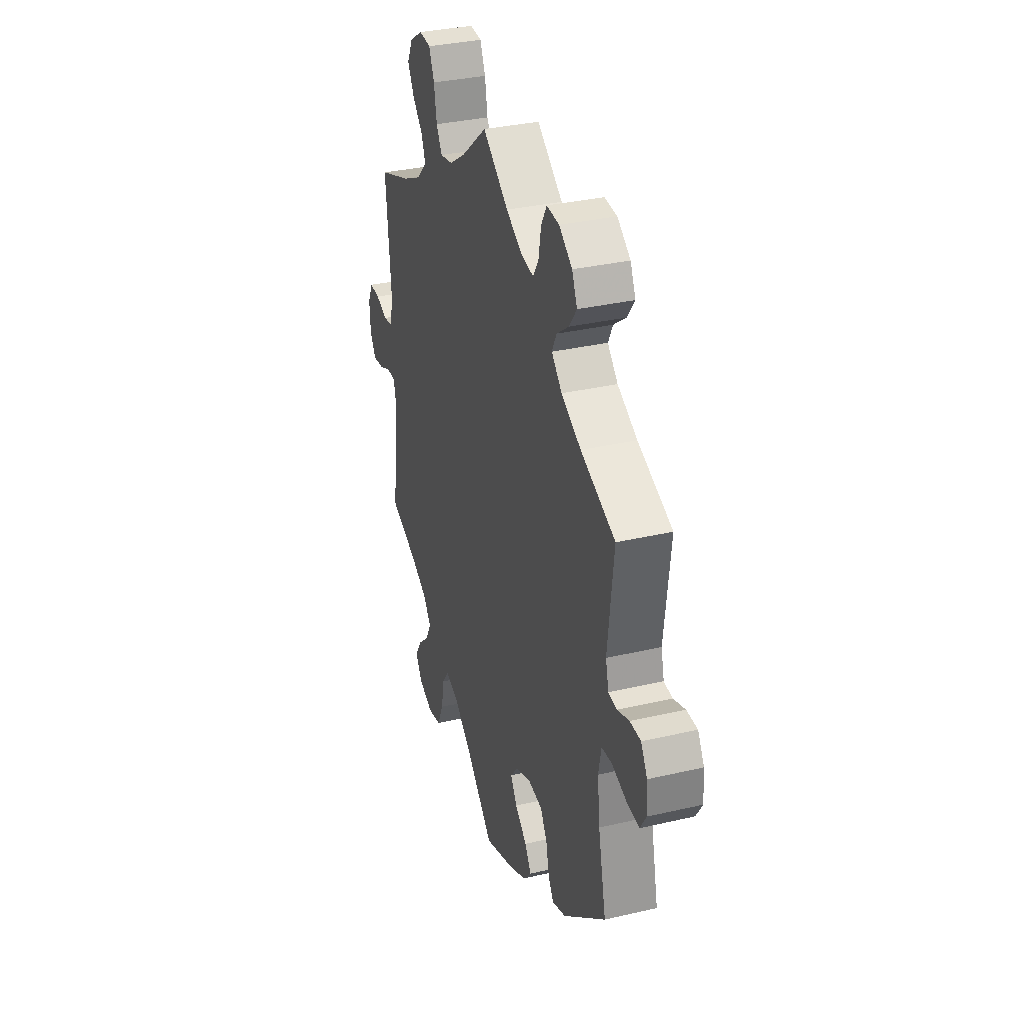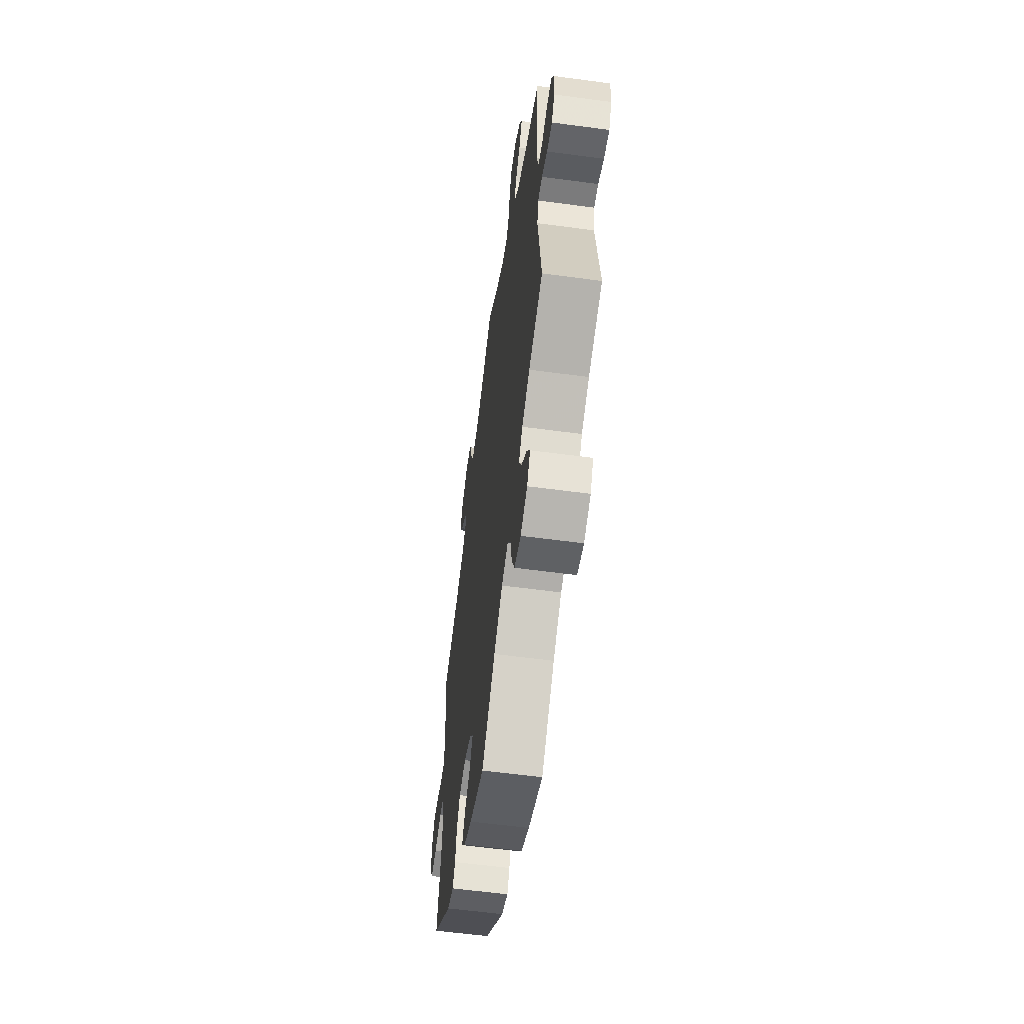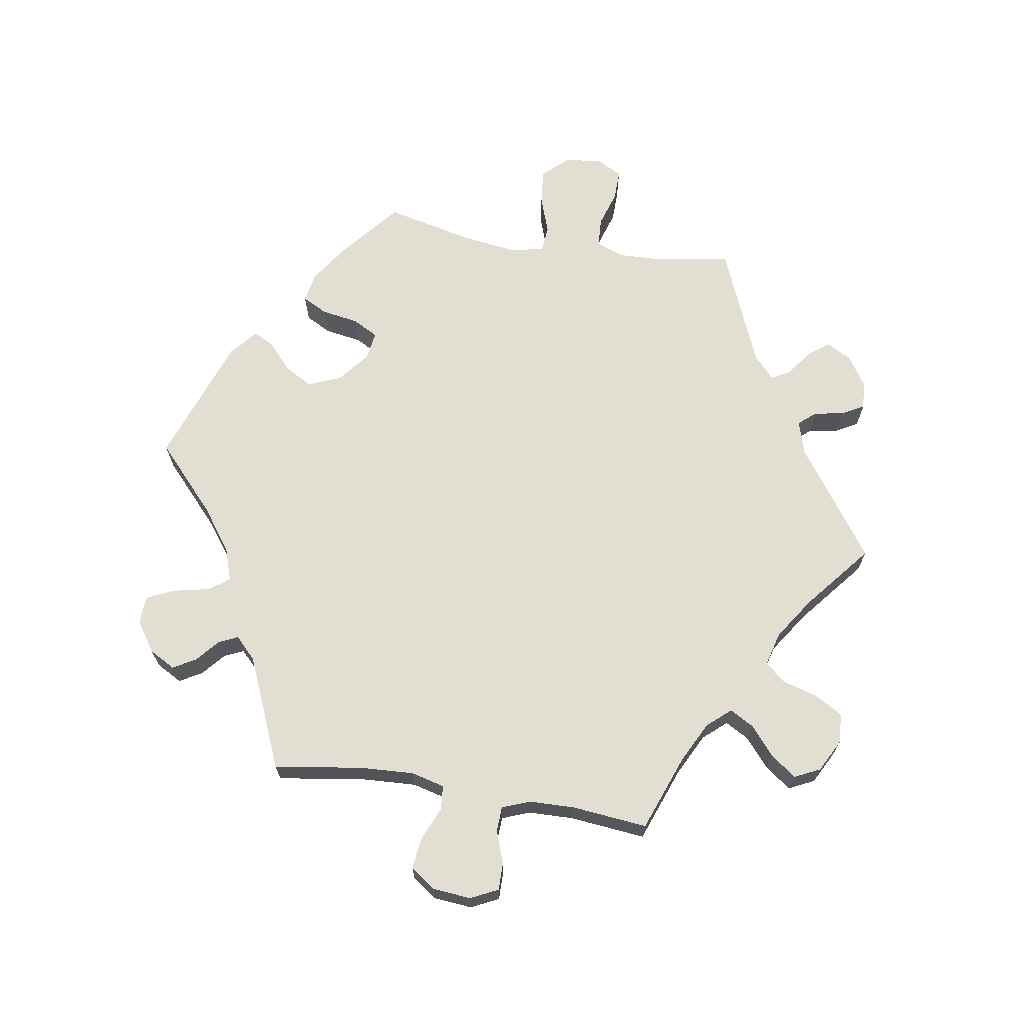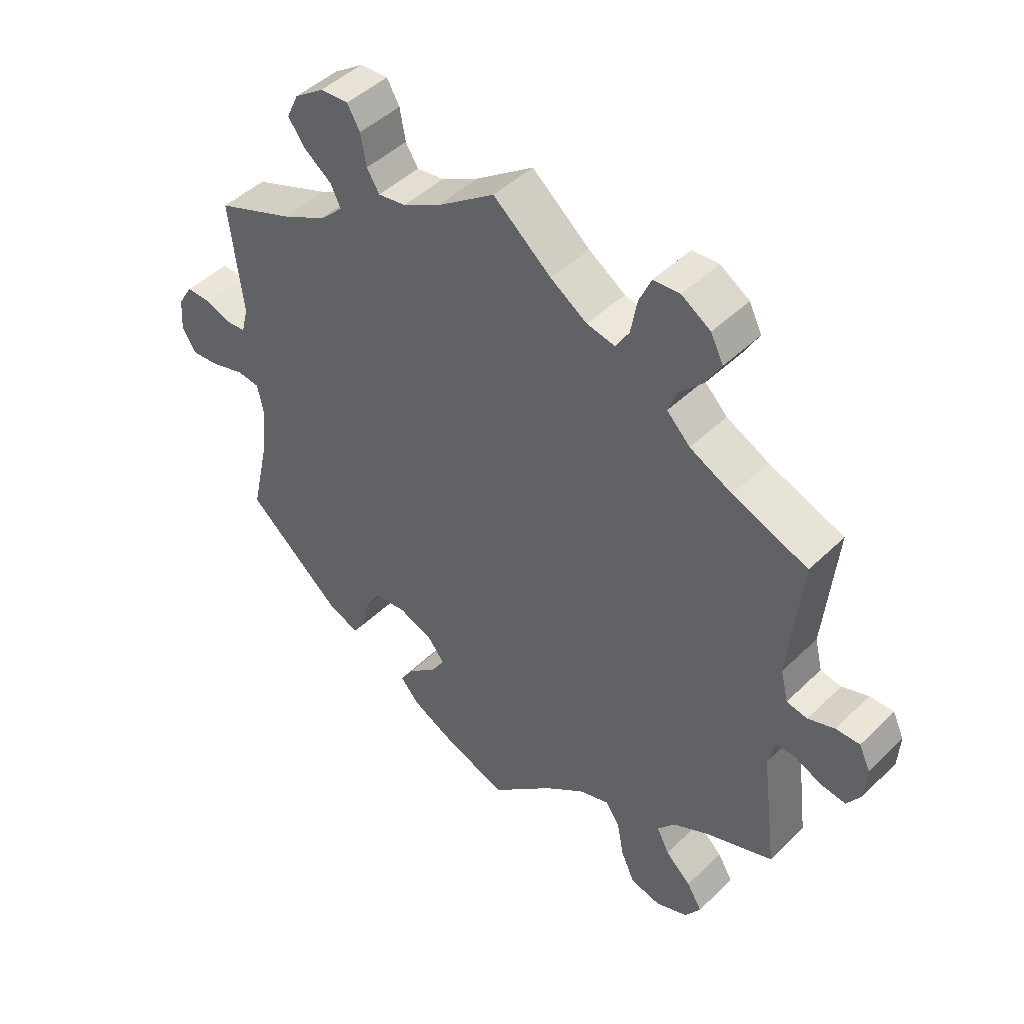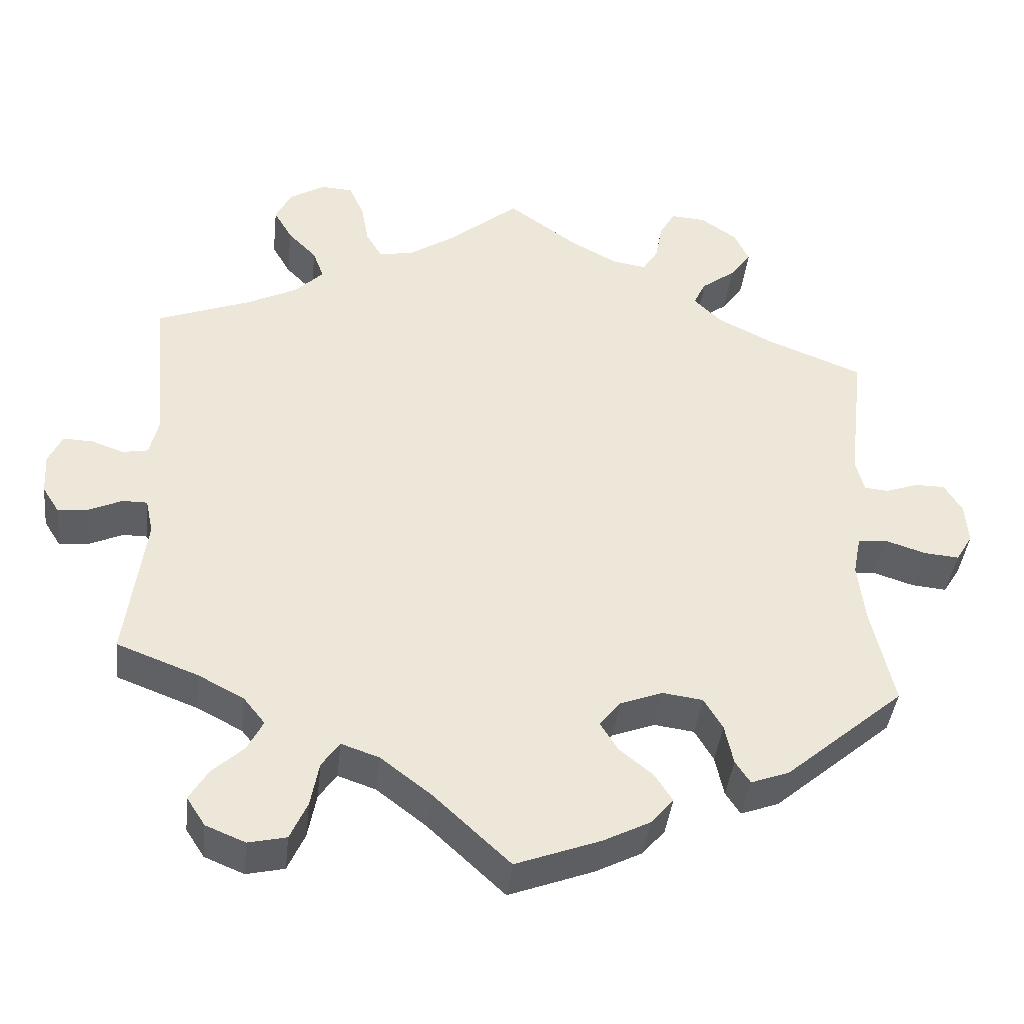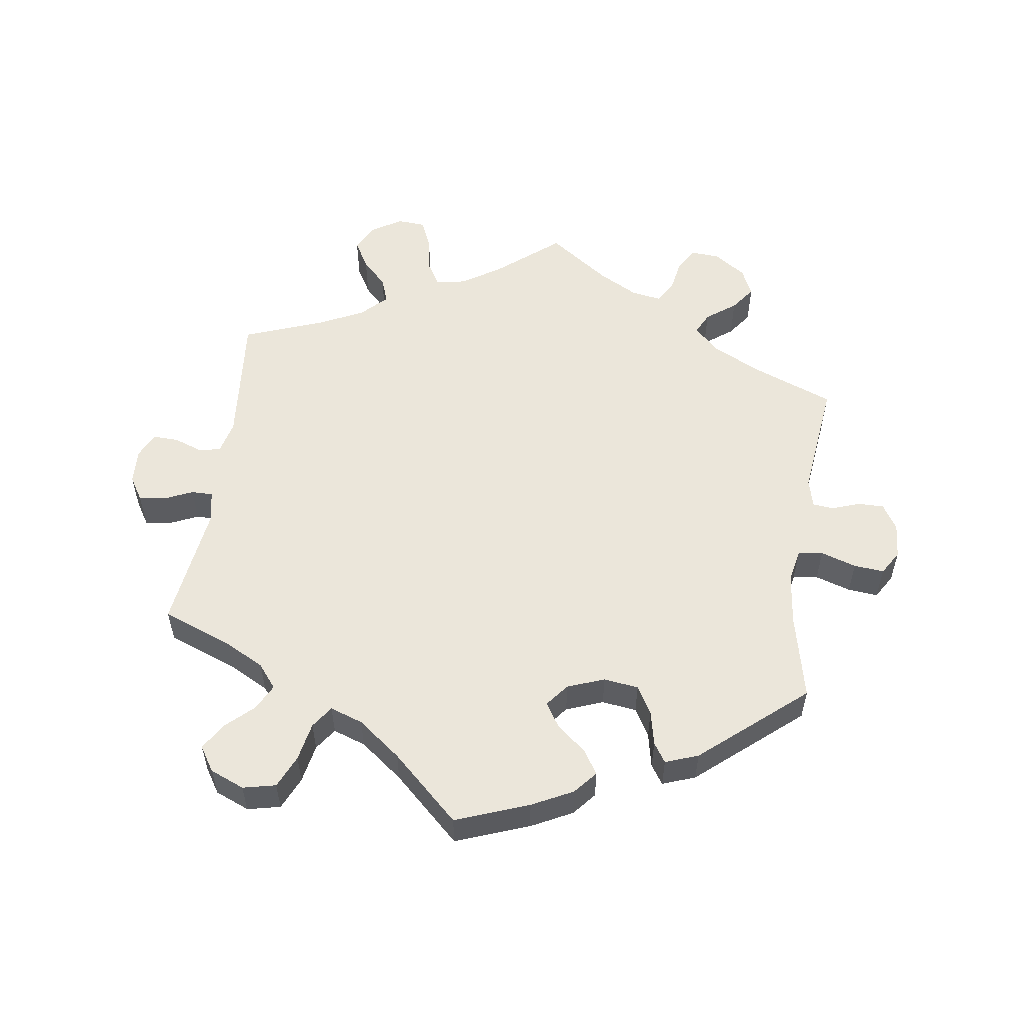
<metadata>
{"format":"obj","ext":"obj","renderer":"f3d","projection":"perspective","resolution":1024,"background":"white","views":[{"elev":33.7,"azim":-107.6,"up":"+Z"},{"elev":-58.5,"azim":82.1,"up":"+Z"},{"elev":67.7,"azim":-20.7,"up":"+Y"},{"elev":46.2,"azim":42.3,"up":"+Z"},{"elev":-40.6,"azim":173.7,"up":"+Z"},{"elev":54.8,"azim":-171.8,"up":"+Y"}]}
</metadata>
<code>
v 0.395 0.07 -0.329
v 0.336 0.07 -0.36
v 0.308 0.07 -0.395
v 0.328 0.07 -0.434
v 0.369 0.07 -0.472
v 0.393 0.07 -0.512
v 0.369 0.07 -0.549
v 0.318 0.07 -0.57
v 0.269 0.07 -0.559
v 0.247 0.07 -0.51
v 0.236 0.07 -0.452
v 0.213 0.07 -0.419
v 0.164 0.07 -0.436
v 0.1 0.07 -0.485
v 0 0.07 -0.578
v -0.109 0.07 -0.537
v -0.17 0.07 -0.506
v -0.199 0.07 -0.472
v -0.176 0.07 -0.436
v -0.133 0.07 -0.401
v -0.11 0.07 -0.364
v -0.137 0.07 -0.33
v -0.192 0.07 -0.309
v -0.244 0.07 -0.316
v -0.268 0.07 -0.357
v -0.279 0.07 -0.409
v -0.298 0.07 -0.438
v -0.347 0.07 -0.42
v -0.501 0.07 -0.289
v -0.472 0.07 -0.16
v -0.463 0.07 -0.082
v -0.473 0.07 -0.031
v -0.51 0.07 -0.027
v -0.563 0.07 -0.044
v -0.608 0.07 -0.048
v -0.63 0.07 -0.012
v -0.626 0.07 0.041
v -0.603 0.07 0.079
v -0.564 0.07 0.079
v -0.522 0.07 0.064
v -0.491 0.07 0.067
v -0.48 0.07 0.11
v -0.501 0.07 0.289
v -0.377 0.07 0.338
v -0.306 0.07 0.374
v -0.269 0.07 0.41
v -0.285 0.07 0.443
v -0.329 0.07 0.476
v -0.356 0.07 0.513
v -0.337 0.07 0.554
v -0.29 0.07 0.587
v -0.245 0.07 0.59
v -0.225 0.07 0.555
v -0.216 0.07 0.505
v -0.196 0.07 0.473
v -0.152 0.07 0.48
v -0.093 0.07 0.512
v -0.001 0.07 0.578
v 0.091 0.07 0.502
v 0.149 0.07 0.464
v 0.194 0.07 0.455
v 0.215 0.07 0.49
v 0.225 0.07 0.545
v 0.244 0.07 0.588
v 0.286 0.07 0.591
v 0.332 0.07 0.562
v 0.352 0.07 0.522
v 0.328 0.07 0.48
v 0.291 0.07 0.442
v 0.277 0.07 0.404
v 0.314 0.07 0.367
v 0.381 0.07 0.334
v 0.5 0.07 0.289
v 0.481 0.07 0.089
v 0.493 0.07 0.039
v 0.526 0.07 0.033
v 0.568 0.07 0.048
v 0.606 0.07 0.049
v 0.624 0.07 0.011
v 0.621 0.07 -0.042
v 0.599 0.07 -0.077
v 0.559 0.07 -0.072
v 0.517 0.07 -0.053
v 0.485 0.07 -0.053
v 0.475 0.07 -0.098
v 0.5 0.07 -0.289
v 0.395 0 -0.329
v 0.336 0 -0.36
v 0.308 0 -0.395
v 0.328 0 -0.434
v 0.369 0 -0.472
v 0.393 0 -0.512
v 0.369 0 -0.549
v 0.318 0 -0.57
v 0.269 0 -0.559
v 0.247 0 -0.51
v 0.236 0 -0.452
v 0.213 0 -0.419
v 0.164 0 -0.436
v 0.1 0 -0.485
v 0 0 -0.578
v -0.109 0 -0.537
v -0.17 0 -0.506
v -0.199 0 -0.472
v -0.176 0 -0.436
v -0.133 0 -0.401
v -0.11 0 -0.364
v -0.137 0 -0.33
v -0.192 0 -0.309
v -0.244 0 -0.316
v -0.268 0 -0.357
v -0.279 0 -0.409
v -0.298 0 -0.438
v -0.347 0 -0.42
v -0.501 0 -0.289
v -0.472 0 -0.16
v -0.463 0 -0.082
v -0.473 0 -0.031
v -0.51 0 -0.027
v -0.563 0 -0.044
v -0.608 0 -0.048
v -0.63 0 -0.012
v -0.626 0 0.041
v -0.603 0 0.079
v -0.564 0 0.079
v -0.522 0 0.064
v -0.491 0 0.067
v -0.48 0 0.11
v -0.501 0 0.289
v -0.377 0 0.338
v -0.306 0 0.374
v -0.269 0 0.41
v -0.285 0 0.443
v -0.329 0 0.476
v -0.356 0 0.513
v -0.337 0 0.554
v -0.29 0 0.587
v -0.245 0 0.59
v -0.225 0 0.555
v -0.216 0 0.505
v -0.196 0 0.473
v -0.152 0 0.48
v -0.093 0 0.512
v -0.001 0 0.578
v 0.091 0 0.502
v 0.149 0 0.464
v 0.194 0 0.455
v 0.215 0 0.49
v 0.225 0 0.545
v 0.244 0 0.588
v 0.286 0 0.591
v 0.332 0 0.562
v 0.352 0 0.522
v 0.328 0 0.48
v 0.291 0 0.442
v 0.277 0 0.404
v 0.314 0 0.367
v 0.381 0 0.334
v 0.5 0 0.289
v 0.481 0 0.089
v 0.493 0 0.039
v 0.526 0 0.033
v 0.568 0 0.048
v 0.606 0 0.049
v 0.624 0 0.011
v 0.621 0 -0.042
v 0.599 0 -0.077
v 0.559 0 -0.072
v 0.517 0 -0.053
v 0.485 0 -0.053
v 0.475 0 -0.098
v 0.5 0 -0.289
f 85 86 1
f 84 85 1 2
f 80 81 82 83
f 80 83 84
f 79 80 84
f 76 77 78 79
f 75 76 79 84
f 74 75 84 2
f 72 73 74 2
f 66 67 68 69
f 66 69 70
f 65 66 70
f 62 63 64 65
f 61 62 65 70
f 60 61 70 71
f 57 58 59
f 56 57 59 60
f 55 56 60 71
f 51 52 53 54
f 51 54 55
f 50 51 55
f 47 48 49 50
f 46 47 50 55
f 45 46 55 71
f 42 43 44
f 41 42 44 45
f 37 38 39 40
f 37 40 41
f 36 37 41
f 33 34 35 36
f 32 33 36 41
f 31 32 41 45
f 27 28 29 30
f 25 26 27 30
f 24 25 30 31
f 23 24 31 45
f 17 18 19 20
f 17 20 21
f 14 15 16 17
f 13 14 17 21
f 12 13 21 22
f 8 9 10 11
f 6 7 8 11
f 4 5 6 11
f 3 4 11 12
f 23 45 71 72
f 12 22 23 72
f 2 3 12 72
f 87 172 171
f 88 87 171 170
f 169 168 167 166
f 170 169 166
f 170 166 165
f 165 164 163 162
f 170 165 162 161
f 88 170 161 160
f 88 160 159 158
f 155 154 153 152
f 156 155 152
f 156 152 151
f 151 150 149 148
f 156 151 148 147
f 157 156 147 146
f 145 144 143
f 146 145 143 142
f 157 146 142 141
f 140 139 138 137
f 141 140 137
f 141 137 136
f 136 135 134 133
f 141 136 133 132
f 157 141 132 131
f 130 129 128
f 131 130 128 127
f 126 125 124 123
f 127 126 123
f 127 123 122
f 122 121 120 119
f 127 122 119 118
f 131 127 118 117
f 116 115 114 113
f 116 113 112 111
f 117 116 111 110
f 131 117 110 109
f 106 105 104 103
f 107 106 103
f 103 102 101 100
f 107 103 100 99
f 108 107 99 98
f 97 96 95 94
f 97 94 93 92
f 97 92 91 90
f 98 97 90 89
f 158 157 131 109
f 158 109 108 98
f 158 98 89 88
f 1 87 88 2
f 2 88 89 3
f 3 89 90 4
f 4 90 91 5
f 5 91 92 6
f 6 92 93 7
f 7 93 94 8
f 8 94 95 9
f 9 95 96 10
f 10 96 97 11
f 11 97 98 12
f 12 98 99 13
f 13 99 100 14
f 14 100 101 15
f 15 101 102 16
f 16 102 103 17
f 17 103 104 18
f 18 104 105 19
f 19 105 106 20
f 20 106 107 21
f 21 107 108 22
f 22 108 109 23
f 23 109 110 24
f 24 110 111 25
f 25 111 112 26
f 26 112 113 27
f 27 113 114 28
f 28 114 115 29
f 29 115 116 30
f 30 116 117 31
f 31 117 118 32
f 32 118 119 33
f 33 119 120 34
f 34 120 121 35
f 35 121 122 36
f 36 122 123 37
f 37 123 124 38
f 38 124 125 39
f 39 125 126 40
f 40 126 127 41
f 41 127 128 42
f 42 128 129 43
f 43 129 130 44
f 44 130 131 45
f 45 131 132 46
f 46 132 133 47
f 47 133 134 48
f 48 134 135 49
f 49 135 136 50
f 50 136 137 51
f 51 137 138 52
f 52 138 139 53
f 53 139 140 54
f 54 140 141 55
f 55 141 142 56
f 56 142 143 57
f 57 143 144 58
f 58 144 145 59
f 59 145 146 60
f 60 146 147 61
f 61 147 148 62
f 62 148 149 63
f 63 149 150 64
f 64 150 151 65
f 65 151 152 66
f 66 152 153 67
f 67 153 154 68
f 68 154 155 69
f 69 155 156 70
f 70 156 157 71
f 71 157 158 72
f 72 158 159 73
f 73 159 160 74
f 74 160 161 75
f 75 161 162 76
f 76 162 163 77
f 77 163 164 78
f 78 164 165 79
f 79 165 166 80
f 80 166 167 81
f 81 167 168 82
f 82 168 169 83
f 83 169 170 84
f 84 170 171 85
f 85 171 172 86
f 86 172 87 1

</code>
